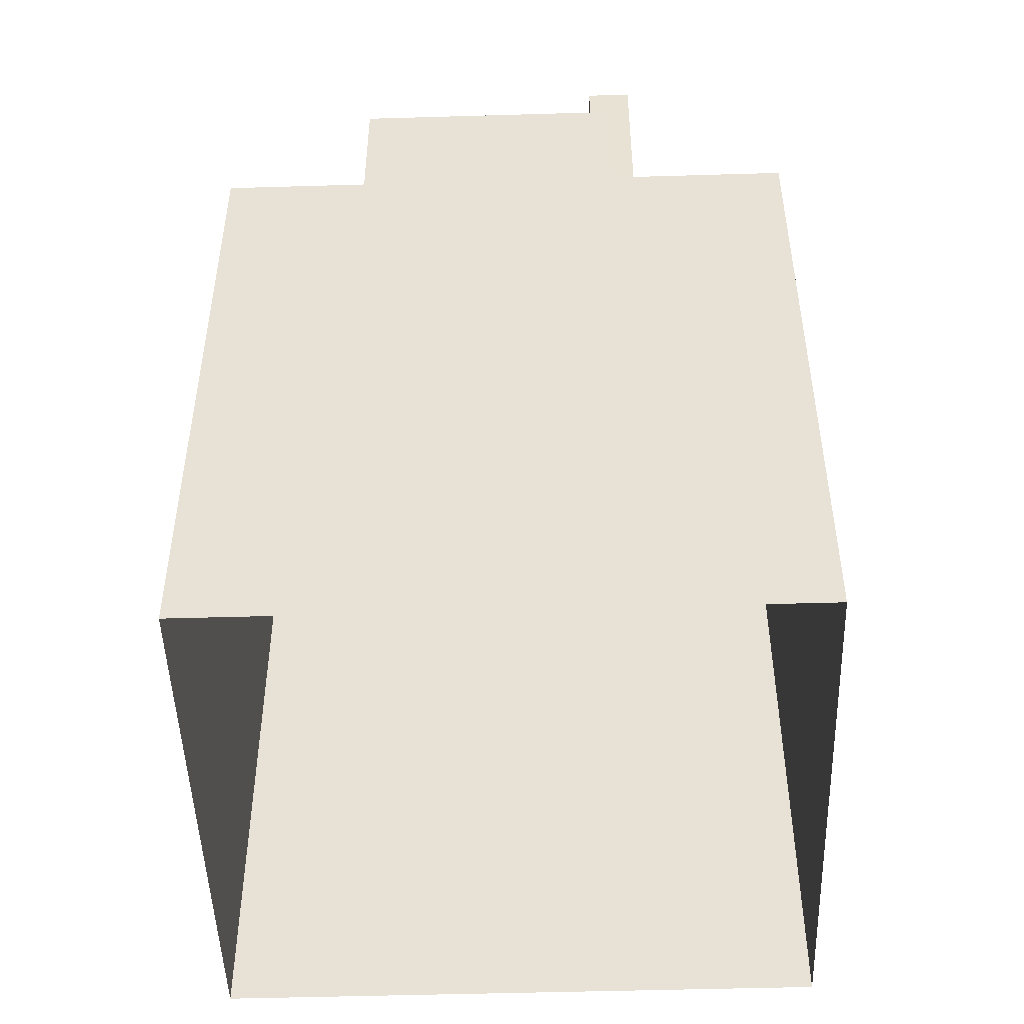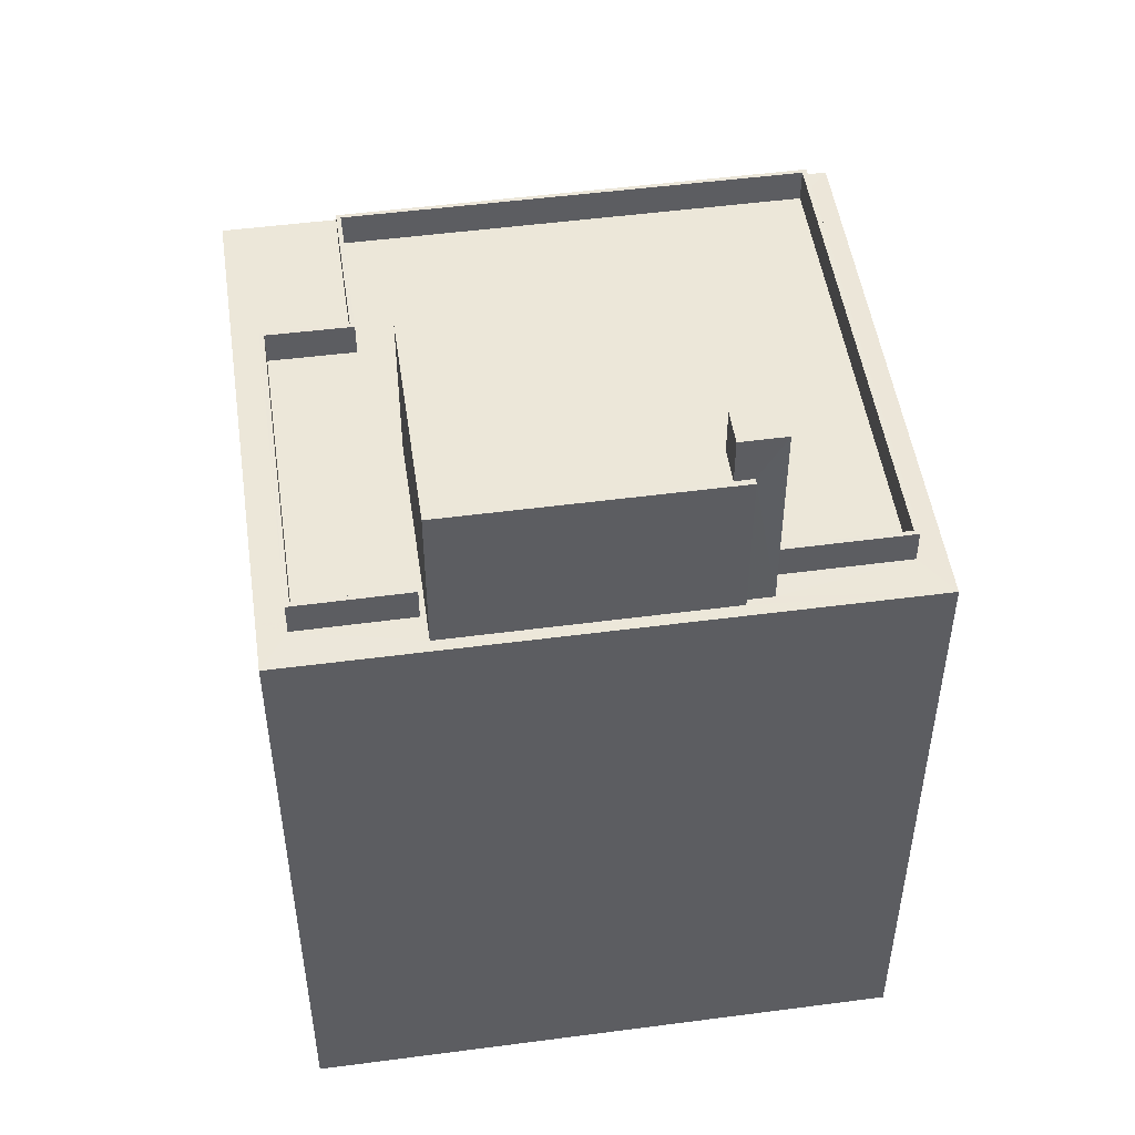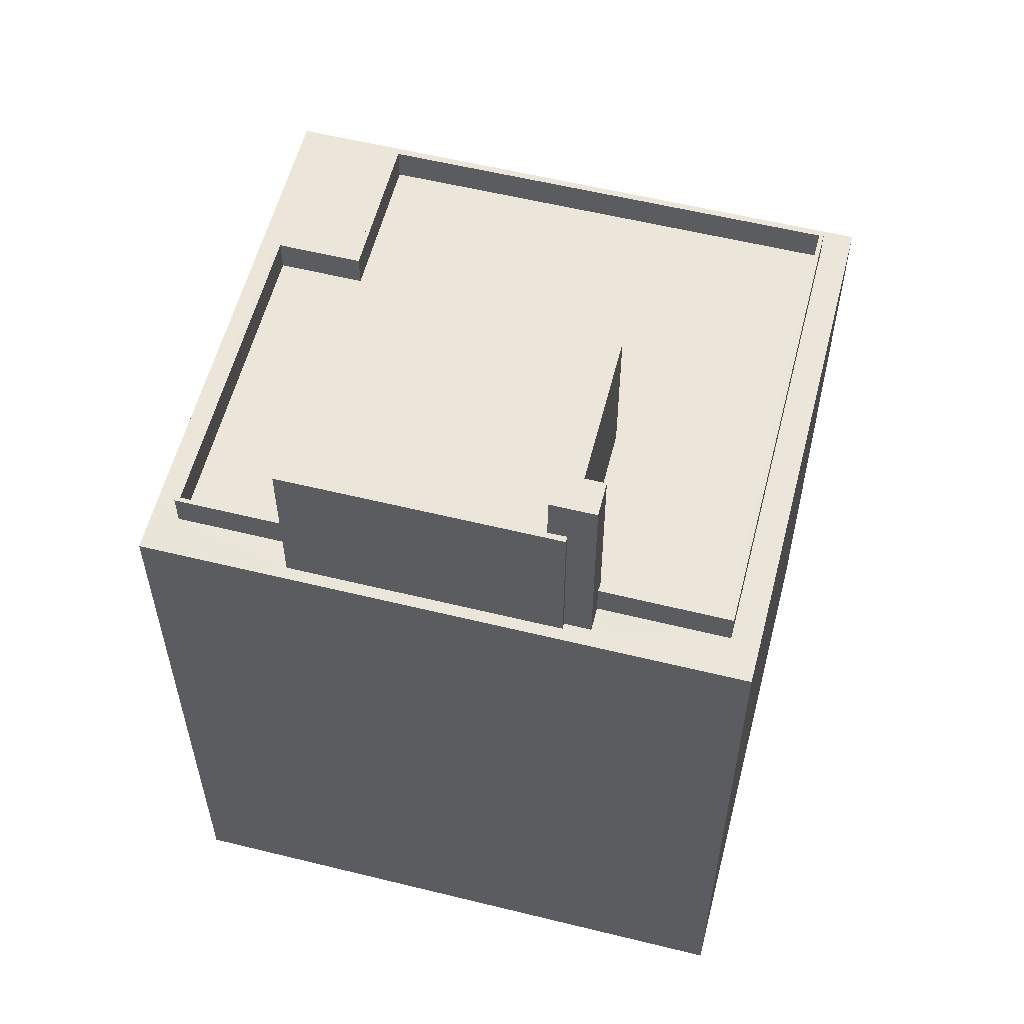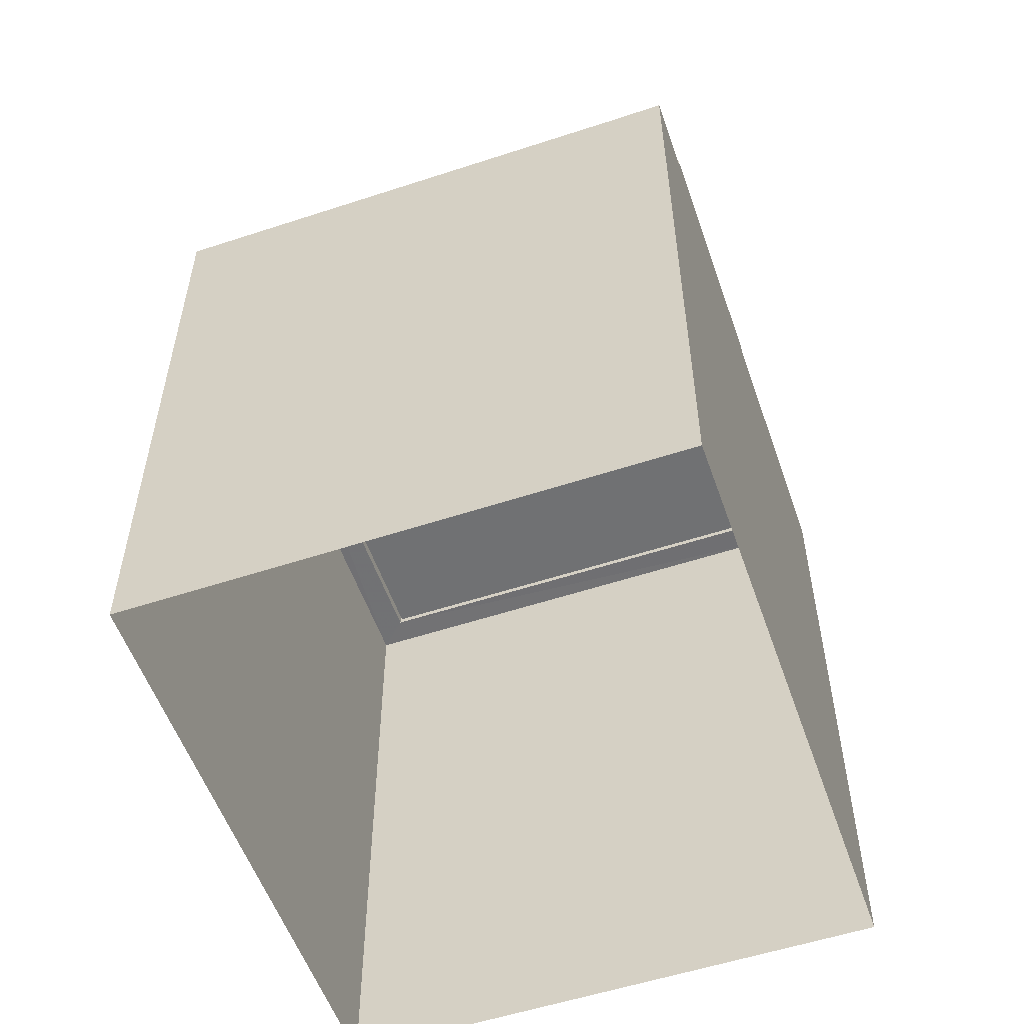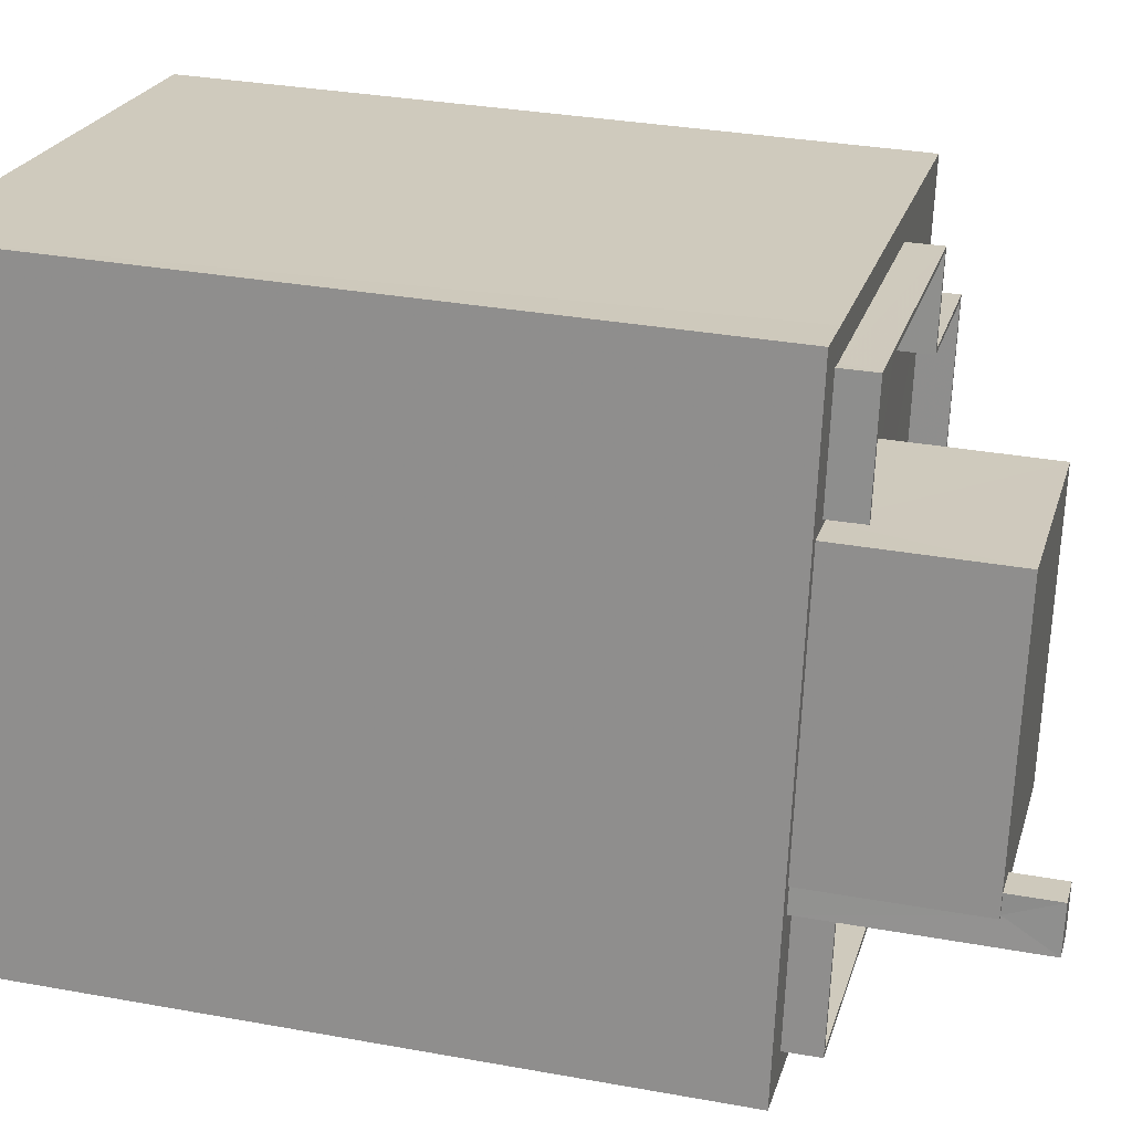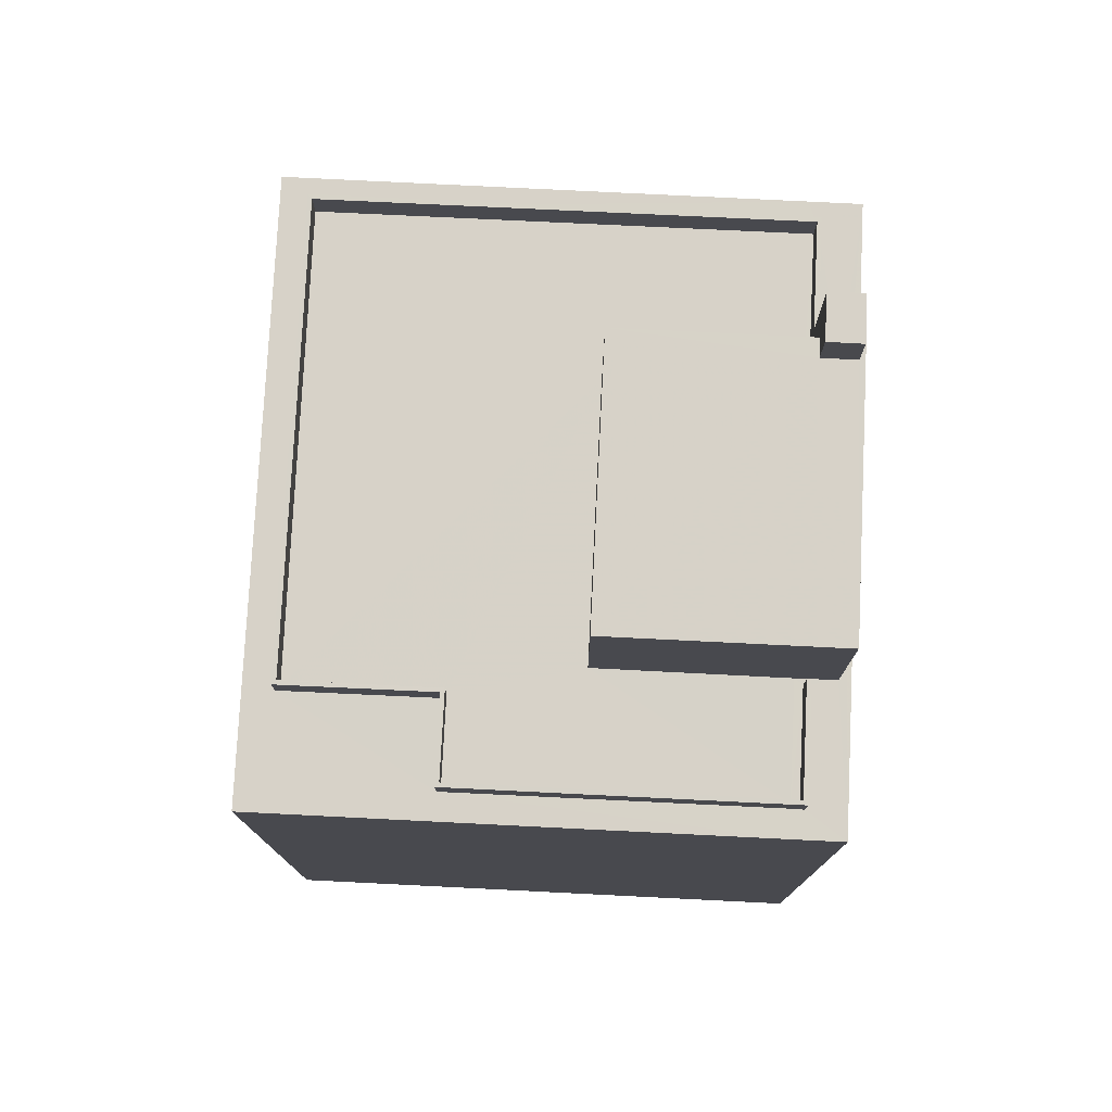
<metadata>
{"format":"obj","ext":"obj","renderer":"f3d","projection":"perspective","resolution":1024,"background":"white","views":[{"elev":-48.5,"azim":-98.1,"up":"+Z"},{"elev":49.9,"azim":-108.2,"up":"+Z"},{"elev":57.4,"azim":-85.6,"up":"+Z"},{"elev":-55.2,"azim":-170.8,"up":"+Z"},{"elev":32.0,"azim":-75.6,"up":"+Y"},{"elev":77.4,"azim":172.9,"up":"+Z"}]}
</metadata>
<code>
v -8.86e+04 -9.928e+04 7.545
v -8.861e+04 -9.927e+04 7.544
v -8.861e+04 -9.926e+04 7.544
v -8.86e+04 -9.926e+04 7.544
v -8.861e+04 -9.927e+04 23
v -8.861e+04 -9.927e+04 23
v -8.861e+04 -9.927e+04 23
v -8.861e+04 -9.927e+04 23
v -8.861e+04 -9.926e+04 23
v -8.861e+04 -9.926e+04 23
v -8.861e+04 -9.926e+04 23
v -8.861e+04 -9.926e+04 23
v -8.861e+04 -9.926e+04 23
v -8.861e+04 -9.926e+04 23
v -8.861e+04 -9.926e+04 23
v -8.861e+04 -9.926e+04 23
v -8.861e+04 -9.927e+04 23
v -8.861e+04 -9.926e+04 23
v -8.861e+04 -9.926e+04 23
v -8.861e+04 -9.927e+04 23
v -8.861e+04 -9.927e+04 23
v -8.861e+04 -9.927e+04 23
v -8.86e+04 -9.928e+04 23.76
v -8.861e+04 -9.927e+04 23.76
v -8.86e+04 -9.928e+04 23.76
v -8.86e+04 -9.927e+04 23.76
v -8.861e+04 -9.927e+04 23.76
v -8.861e+04 -9.927e+04 23.76
v -8.861e+04 -9.926e+04 23.76
v -8.861e+04 -9.926e+04 23.76
v -8.861e+04 -9.926e+04 23.76
v -8.86e+04 -9.926e+04 23.76
v -8.86e+04 -9.926e+04 23.76
v -8.86e+04 -9.926e+04 23.76
v -8.86e+04 -9.927e+04 23.76
v -8.861e+04 -9.926e+04 23.76
v -8.861e+04 -9.927e+04 23.76
v -8.86e+04 -9.926e+04 23.76
v -8.861e+04 -9.927e+04 27.58
v -8.861e+04 -9.927e+04 27.58
v -8.861e+04 -9.927e+04 27.58
v -8.861e+04 -9.927e+04 27.58
v -8.861e+04 -9.927e+04 26.53
v -8.86e+04 -9.927e+04 26.53
v -8.861e+04 -9.927e+04 26.53
v -8.861e+04 -9.927e+04 26.53
v -8.861e+04 -9.927e+04 26.53
v -8.861e+04 -9.926e+04 26.53
v -8.86e+04 -9.926e+04 26.53
v -8.861e+04 -9.927e+04 26.53
v -8.86e+04 -9.926e+04 23
v -8.86e+04 -9.926e+04 23
v -8.86e+04 -9.927e+04 23
v -8.86e+04 -9.926e+04 23
v -8.86e+04 -9.927e+04 23
v -8.86e+04 -9.928e+04 23
v -8.861e+04 -9.927e+04 23
v -8.861e+04 -9.927e+04 23
v -8.861e+04 -9.927e+04 23
v -8.861e+04 -9.927e+04 23
v -8.86e+04 -9.928e+04 23
v -8.86e+04 -9.926e+04 23
v -8.86e+04 -9.928e+04 23
v -8.86e+04 -9.926e+04 23
v -8.86e+04 -9.927e+04 23
v -8.86e+04 -9.926e+04 23
f 1 2 3
f 4 1 3
f 5 6 7
f 7 8 9
f 10 9 11
f 10 11 12
f 13 14 15
f 16 14 13
f 5 17 6
f 18 11 19
f 6 20 21
f 14 18 15
f 18 19 15
f 21 22 8
f 8 19 9
f 6 21 7
f 21 8 7
f 9 19 11
f 23 24 25
f 26 23 25
f 27 24 28
f 29 30 31
f 32 33 30
f 34 33 32
f 26 34 35
f 29 31 36
f 37 27 28
f 23 28 24
f 26 35 23
f 38 35 34
f 32 30 29
f 34 32 38
f 39 40 41
f 39 42 40
f 43 44 45
f 46 47 48
f 44 49 45
f 50 47 46
f 45 49 48
f 47 45 48
f 51 13 52
f 53 54 55
f 52 54 51
f 55 56 53
f 13 15 52
f 57 58 59
f 56 55 57
f 60 58 55
f 54 52 55
f 55 58 57
f 17 5 61
f 12 62 10
f 5 63 61
f 62 64 65
f 66 10 62
f 63 66 65
f 61 63 65
f 66 62 65
f 37 28 57
f 59 37 57
f 2 9 3
f 2 7 9
f 53 35 38
f 54 53 38
f 45 39 43
f 60 43 58
f 58 43 41
f 43 39 41
f 35 56 23
f 35 53 56
f 56 57 28
f 23 56 28
f 42 50 40
f 40 50 21
f 42 47 50
f 21 50 22
f 27 6 24
f 27 20 6
f 61 25 17
f 25 24 17
f 24 6 17
f 5 2 1
f 1 63 5
f 7 2 5
f 60 55 44
f 43 60 44
f 50 46 8
f 22 50 8
f 47 42 39
f 45 47 39
f 64 33 34
f 64 62 33
f 64 34 26
f 65 64 26
f 55 52 49
f 44 55 49
f 4 63 1
f 4 66 63
f 54 38 32
f 51 54 32
f 30 33 12
f 30 12 11
f 33 62 12
f 25 65 26
f 25 61 65
f 10 4 3
f 3 9 10
f 66 4 10
f 11 31 30
f 11 18 31
f 19 48 15
f 15 49 52
f 15 48 49
f 16 29 36
f 14 16 36
f 32 29 13
f 32 13 51
f 29 16 13
f 59 58 37
f 58 41 37
f 20 27 21
f 21 27 40
f 27 41 40
f 37 41 27
f 8 46 48
f 19 8 48
f 14 36 31
f 18 14 31

</code>
